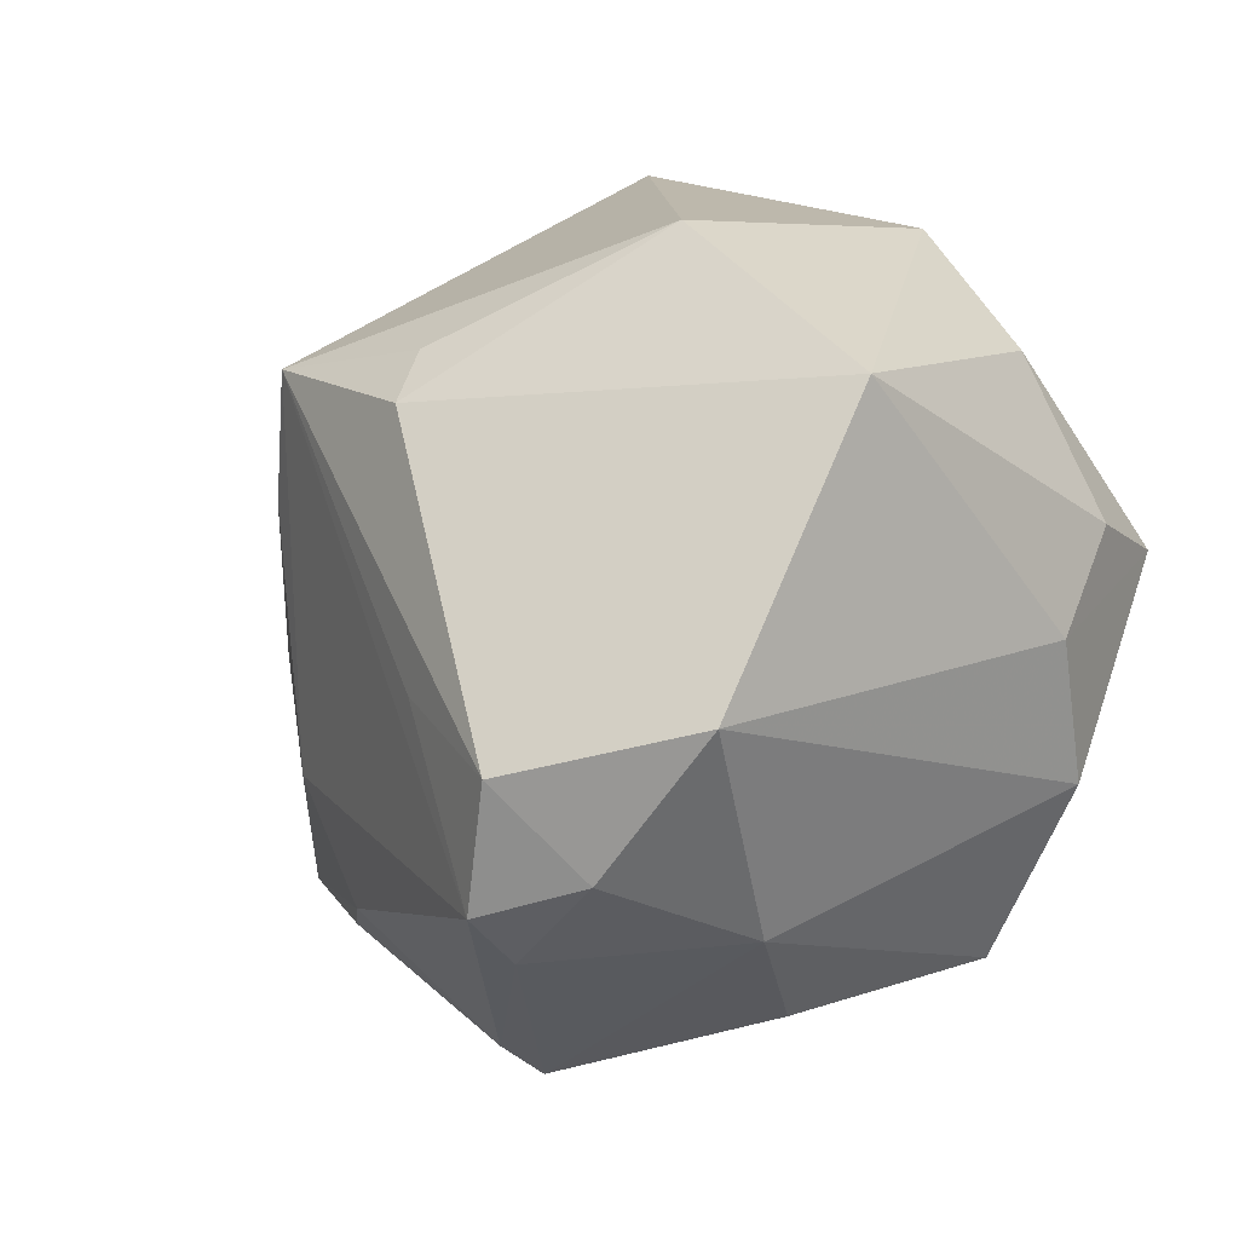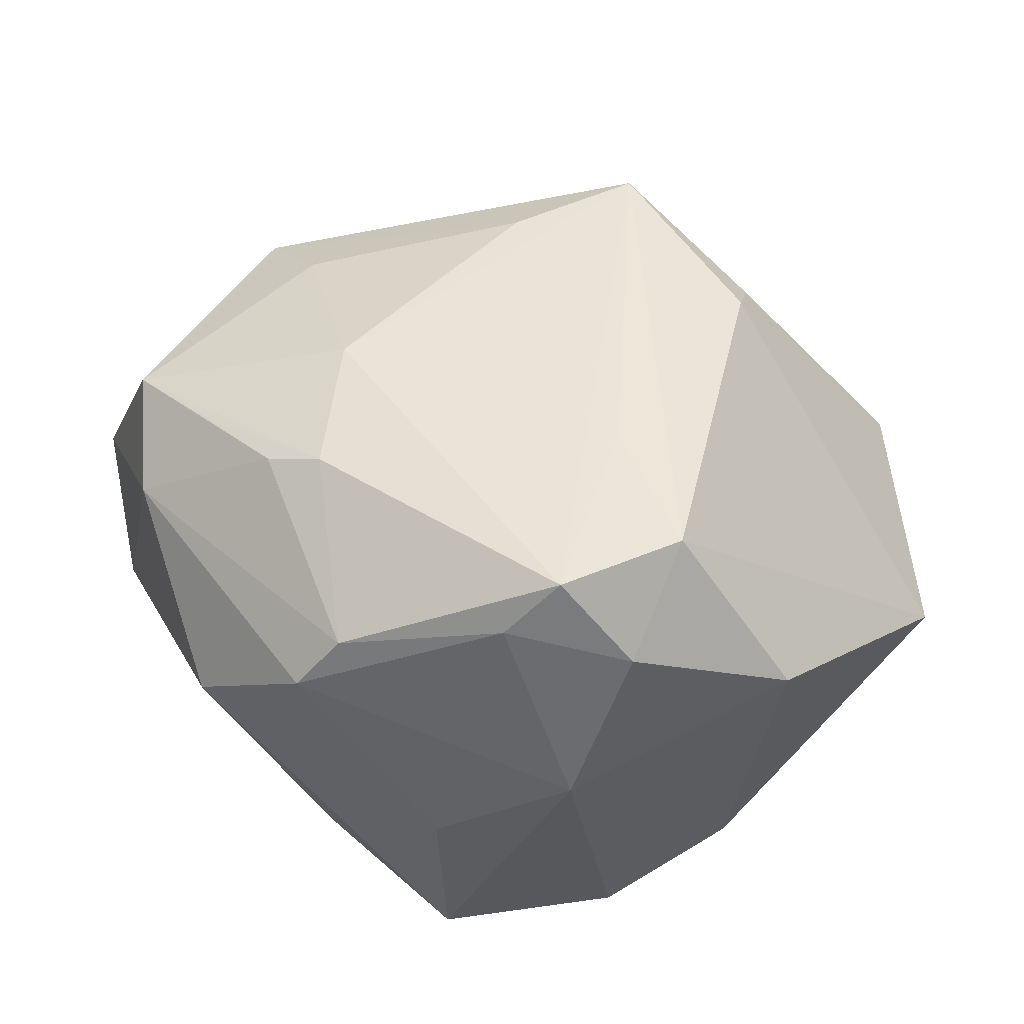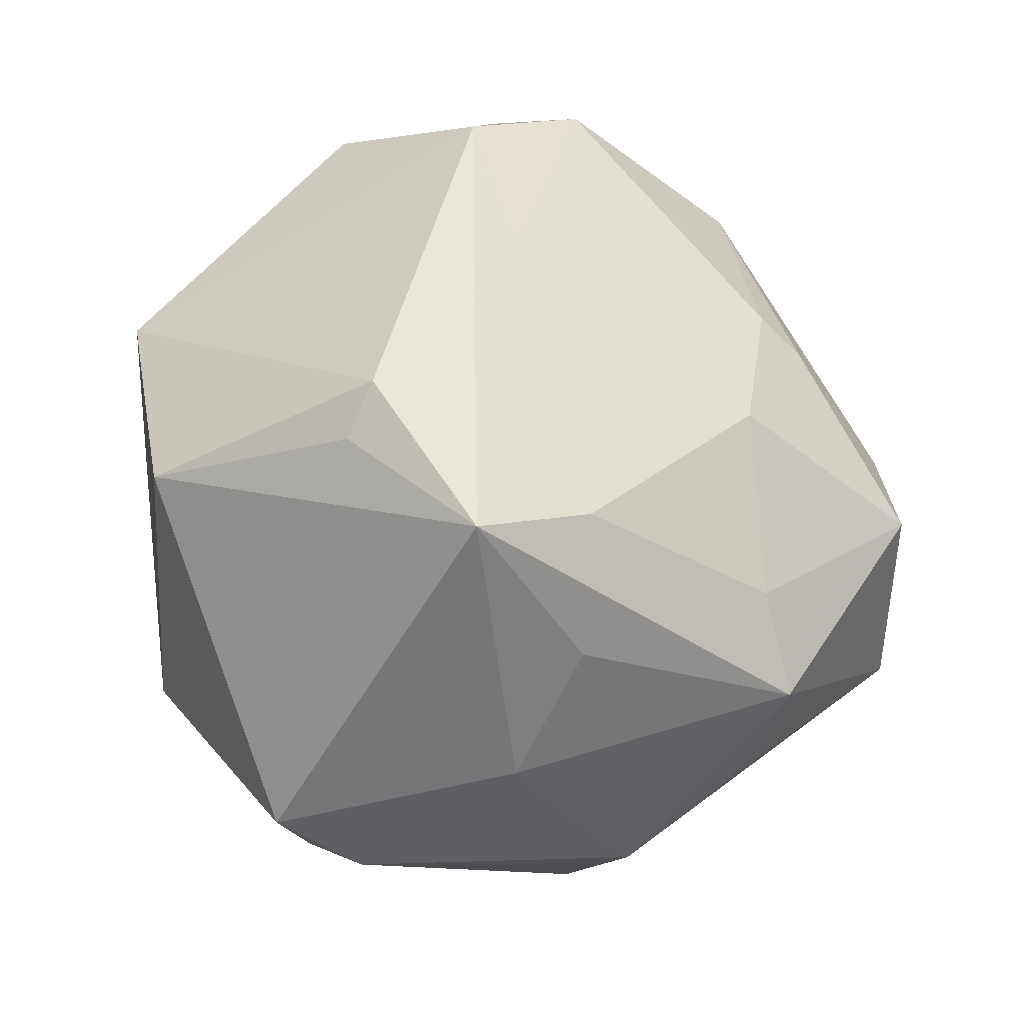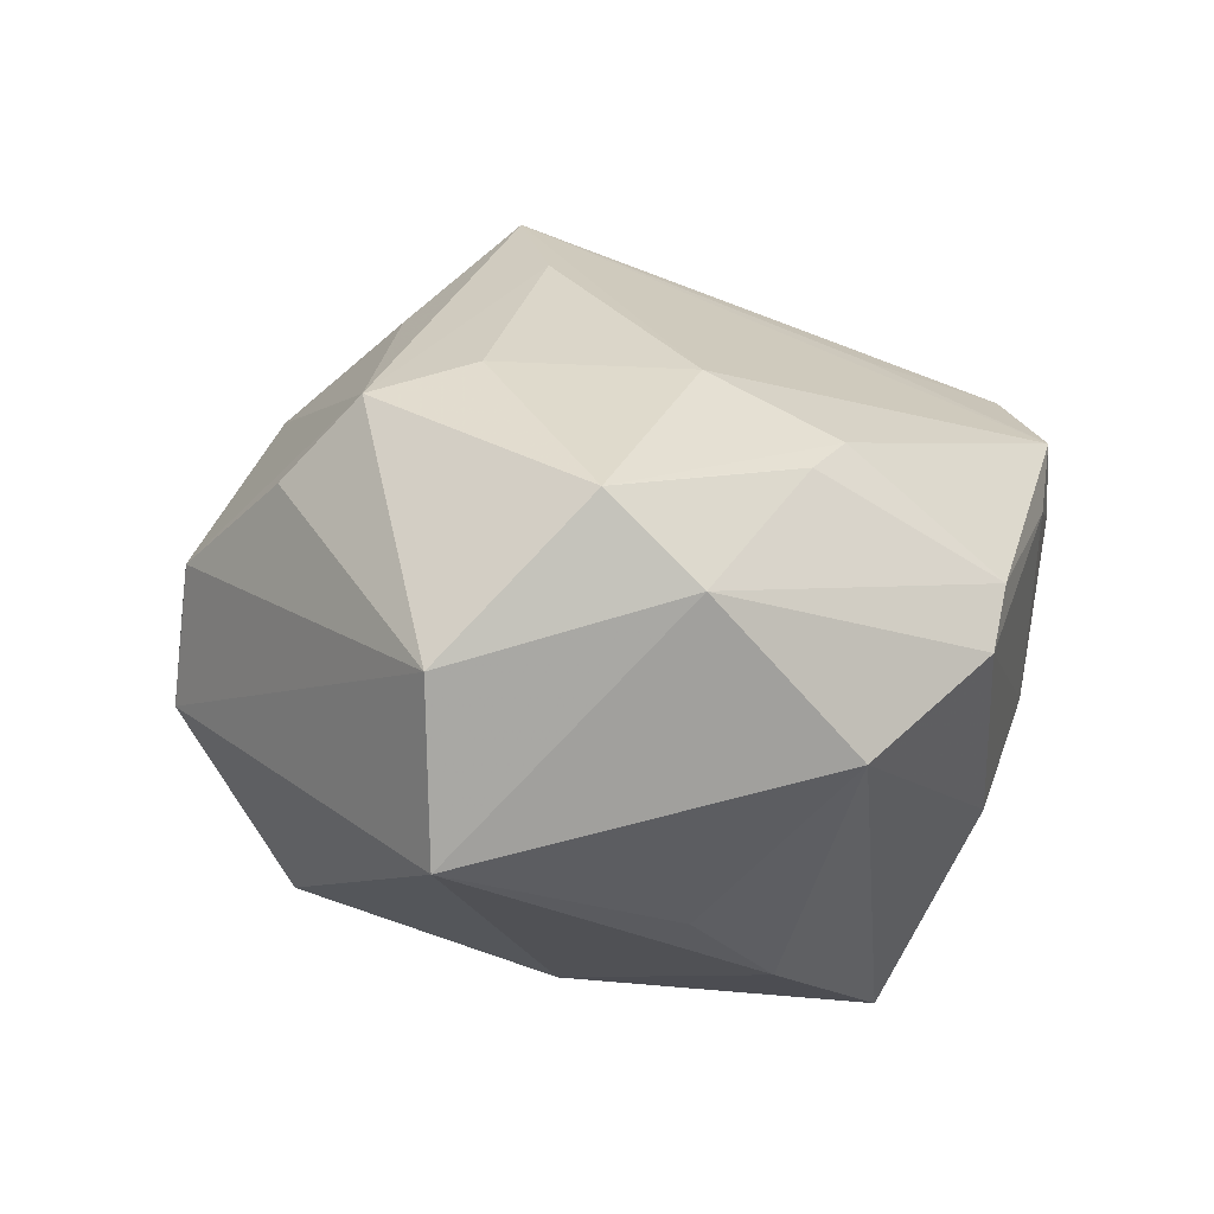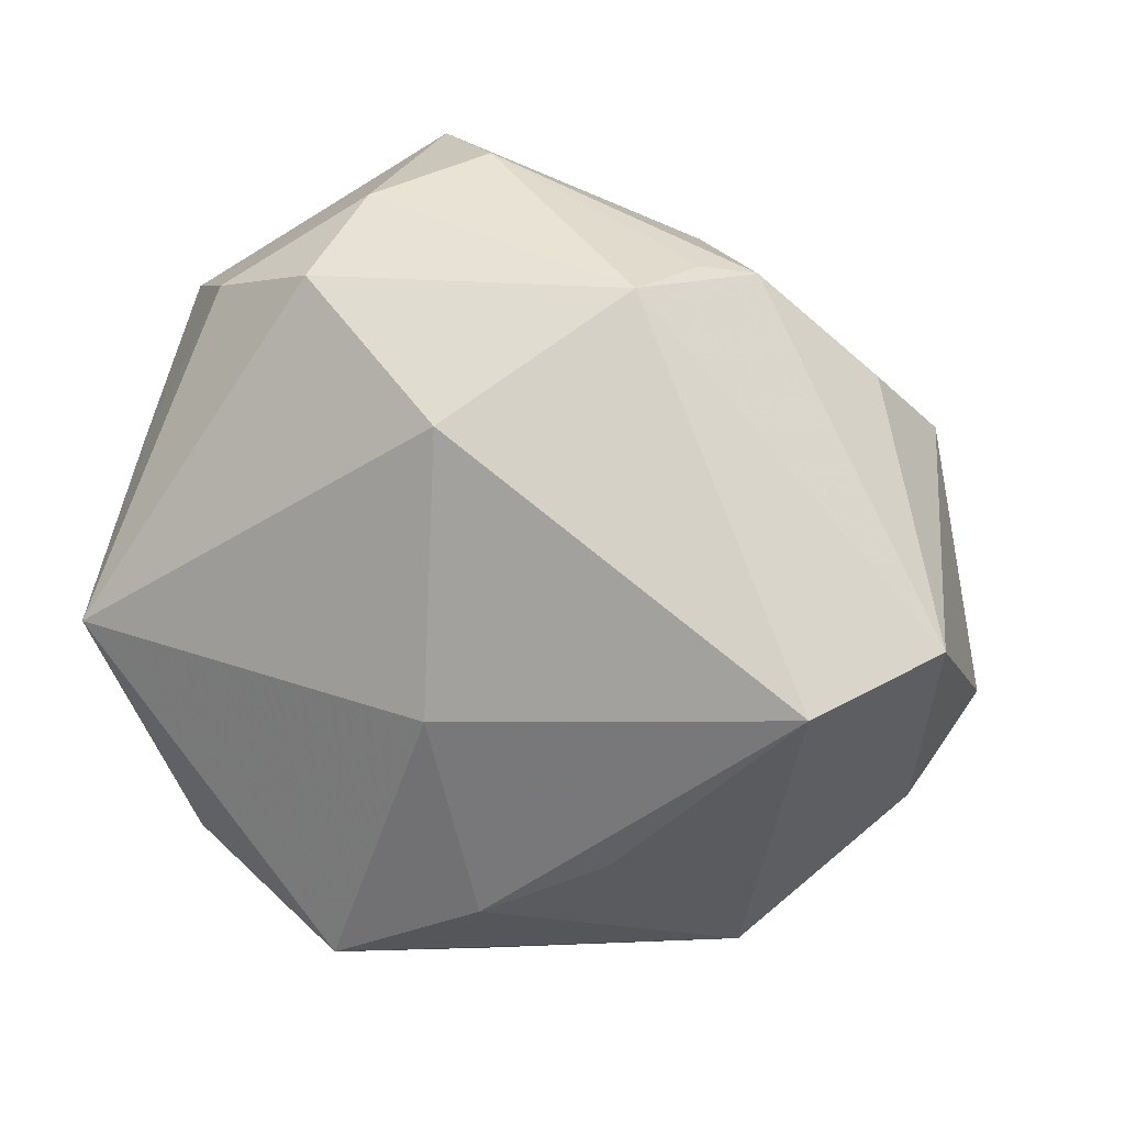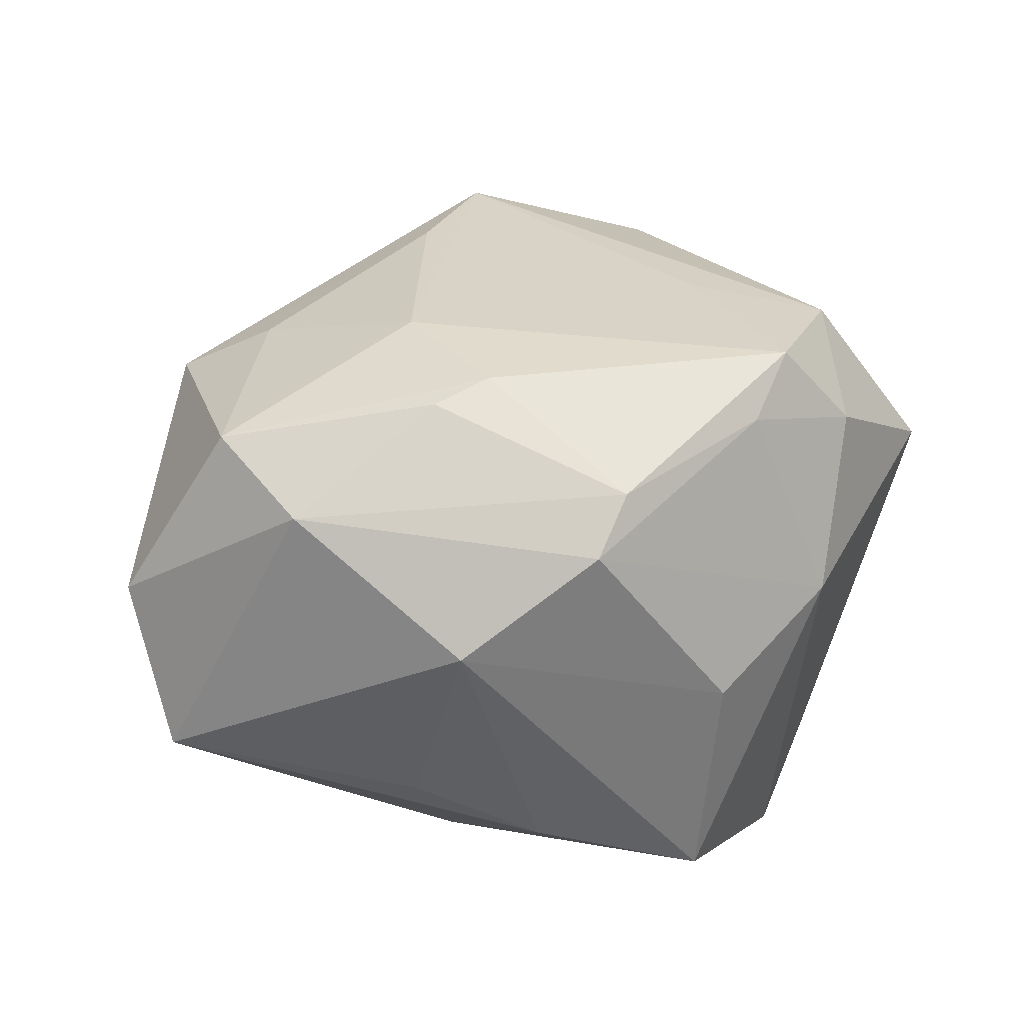
<metadata>
{"format":"obj","ext":"obj","renderer":"f3d","projection":"perspective","resolution":1024,"background":"white","views":[{"elev":-43.9,"azim":55.5,"up":"+Y"},{"elev":-62.2,"azim":-16.6,"up":"+Y"},{"elev":79.8,"azim":-170.0,"up":"+Z"},{"elev":-4.4,"azim":-82.9,"up":"+Z"},{"elev":32.5,"azim":-150.3,"up":"+Y"},{"elev":-1.9,"azim":-40.8,"up":"+Z"}]}
</metadata>
<code>
v 0.01012 -0.04279 0.02722
v -0.01734 0.04433 -0.007659
v -0.02567 -0.04187 -0.003157
v -0.03584 0.02892 0.01376
v 0.01681 0.001342 0.04035
v 0.01506 -0.005668 0.04164
v 0.02245 -0.02129 -0.03581
v 0.008461 -0.04814 0.01398
v -0.01243 0.00503 0.03977
v 0.002202 -0.02883 -0.03958
v 0.01656 0.04188 -0.01797
v -0.03536 -0.02958 -0.01448
v 0.03681 0.01824 -0.02214
v -0.004794 0.03412 -0.02705
v -0.00197 -0.04815 0.02094
v -0.01434 0.02048 0.03358
v -0.03501 -0.0244 0.01461
v -0.02944 -0.02741 0.01776
v 0.03939 0.02998 -0.006711
v 0.01632 0.04634 -0.005863
v 0.03408 0.004495 -0.03893
v -0.04801 -0.01513 0.001489
v -2.677e-05 0.009953 0.04688
v 0.00218 -0.02845 0.03102
v -0.05151 -0.005657 0.01112
v 0.008403 0.04812 0.006589
v -0.008613 0.004515 -0.03644
v 0.03451 -0.01664 -0.0244
v 0.0396 -0.003011 -0.02724
v -0.008861 0.03471 0.02365
v 0.02938 0.03657 -0.01597
v -0.04694 0.01115 -0.02496
v -0.01969 0.04303 0.002485
v 0.01912 0.04511 0.01452
v 0.04053 0.007191 0.02584
v -0.03981 0.01954 0.02204
v -0.004952 -0.04079 -0.01858
v -0.05374 0.01062 -0.006188
v 0.04917 -0.01364 0.01107
v -0.01446 -0.01899 -0.03575
v -0.02261 -0.0432 0.004089
v -0.03484 0.008409 0.02585
v 0.02732 -0.04226 0.01331
v -0.02942 -0.01304 0.02541
v -0.006034 -0.04733 0.01296
v 0.04517 0.00897 -0.01289
v 0.007634 -0.04494 -0.00621
v -0.04275 -0.01546 0.01308
v -0.02431 0.04142 0.006835
v -0.02725 -0.01149 -0.03017
f 19 35 39
f 39 35 6
f 39 28 29
f 29 28 21
f 10 21 7
f 21 28 7
f 39 6 1
f 1 6 23
f 20 11 2
f 38 49 2
f 2 32 38
f 27 21 10
f 31 11 20
f 20 19 31
f 21 11 31
f 4 49 38
f 38 36 4
f 4 36 49
f 16 36 23
f 44 15 23
f 5 35 23
f 23 6 5
f 5 6 35
f 46 29 21
f 46 19 39
f 39 29 46
f 43 7 28
f 43 28 39
f 39 1 43
f 23 15 24
f 24 1 23
f 15 1 24
f 33 2 49
f 40 27 10
f 32 27 40
f 40 50 32
f 23 35 34
f 35 19 34
f 34 19 20
f 21 31 13
f 13 31 19
f 13 46 21
f 19 46 13
f 32 50 12
f 50 40 12
f 10 37 12
f 12 40 10
f 44 42 25
f 25 36 38
f 25 42 36
f 10 7 47
f 7 43 47
f 47 37 10
f 8 1 15
f 8 43 1
f 8 47 43
f 14 27 32
f 32 2 14
f 21 27 14
f 14 2 11
f 14 11 21
f 30 16 23
f 23 34 30
f 49 36 30
f 36 16 30
f 26 33 49
f 49 30 26
f 26 30 34
f 2 33 26
f 20 2 26
f 26 34 20
f 3 12 37
f 37 47 3
f 9 44 23
f 9 42 44
f 23 36 9
f 36 42 9
f 22 25 38
f 38 32 22
f 32 12 22
f 12 3 22
f 25 22 17
f 45 3 47
f 45 8 15
f 47 8 45
f 41 45 15
f 3 45 41
f 41 22 3
f 41 17 22
f 25 17 48
f 18 41 15
f 17 41 18
f 15 44 18
f 18 48 17
f 44 25 18
f 25 48 18

</code>
